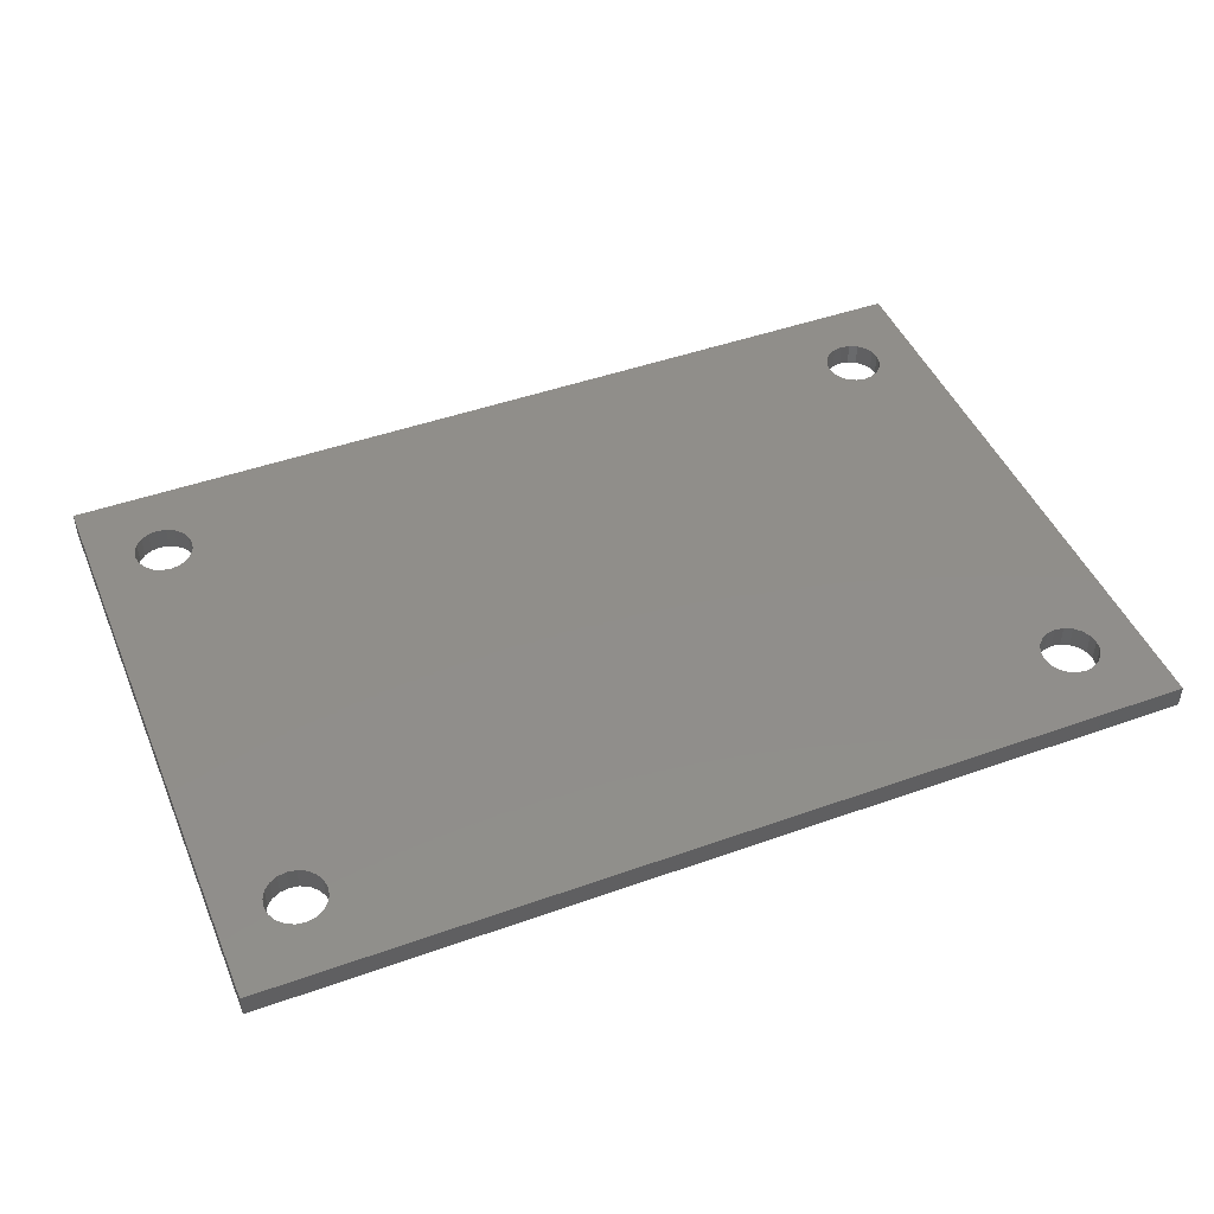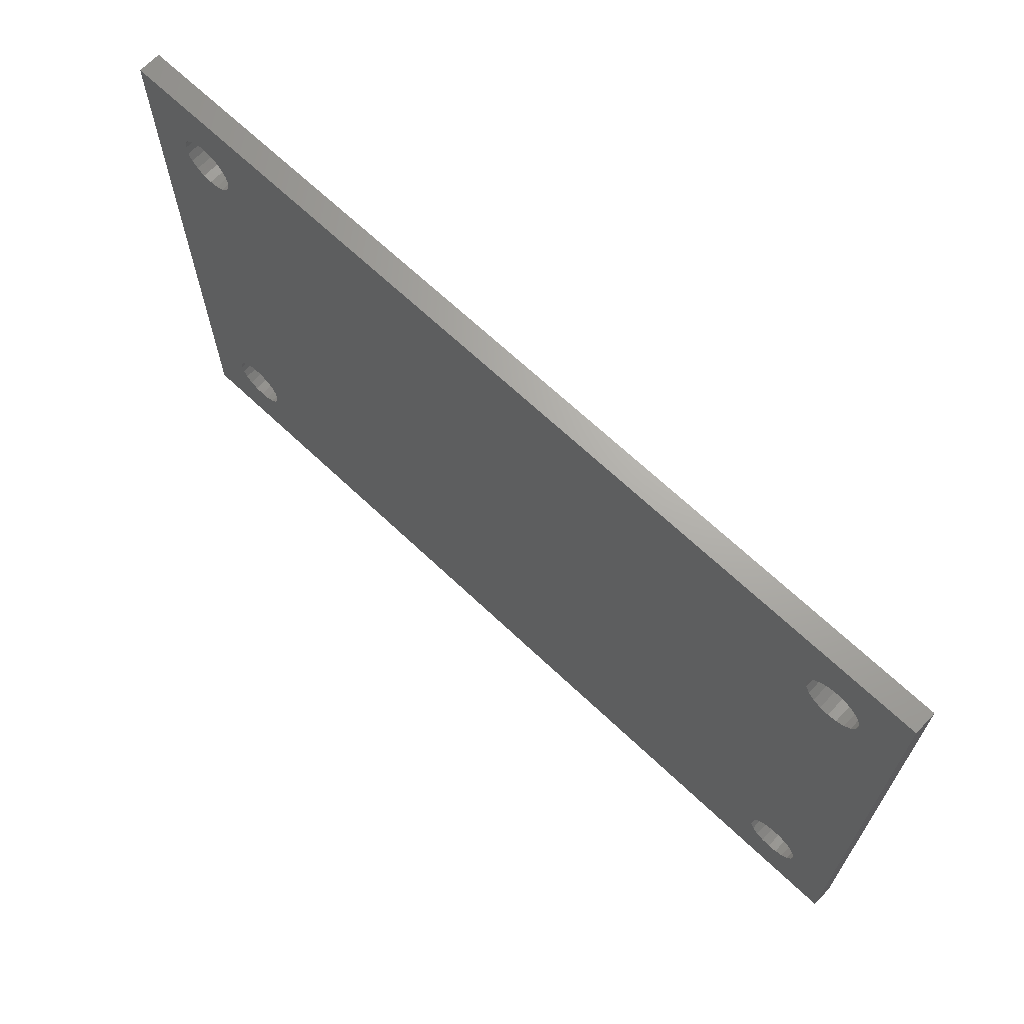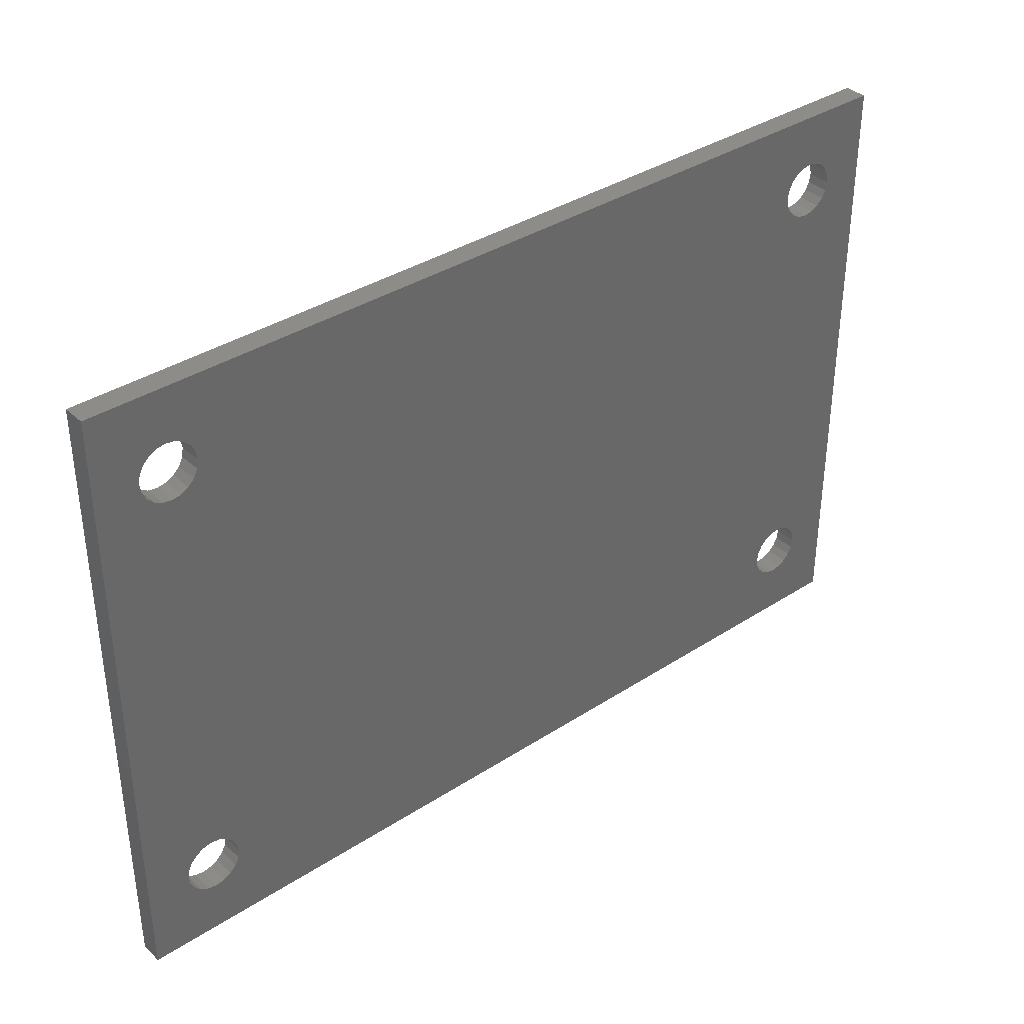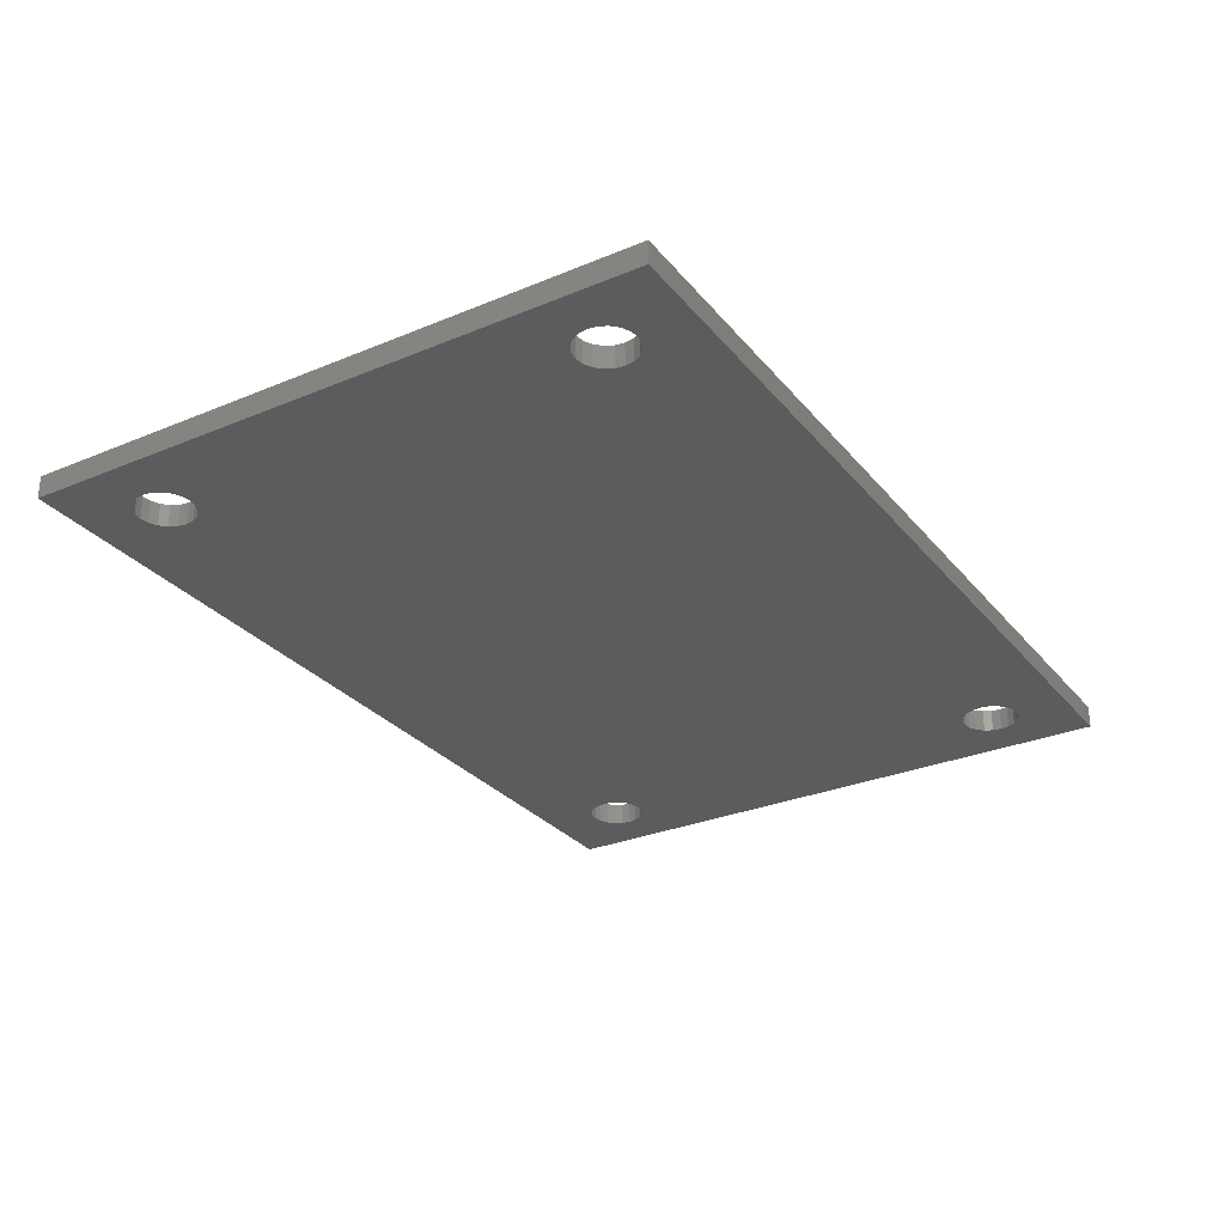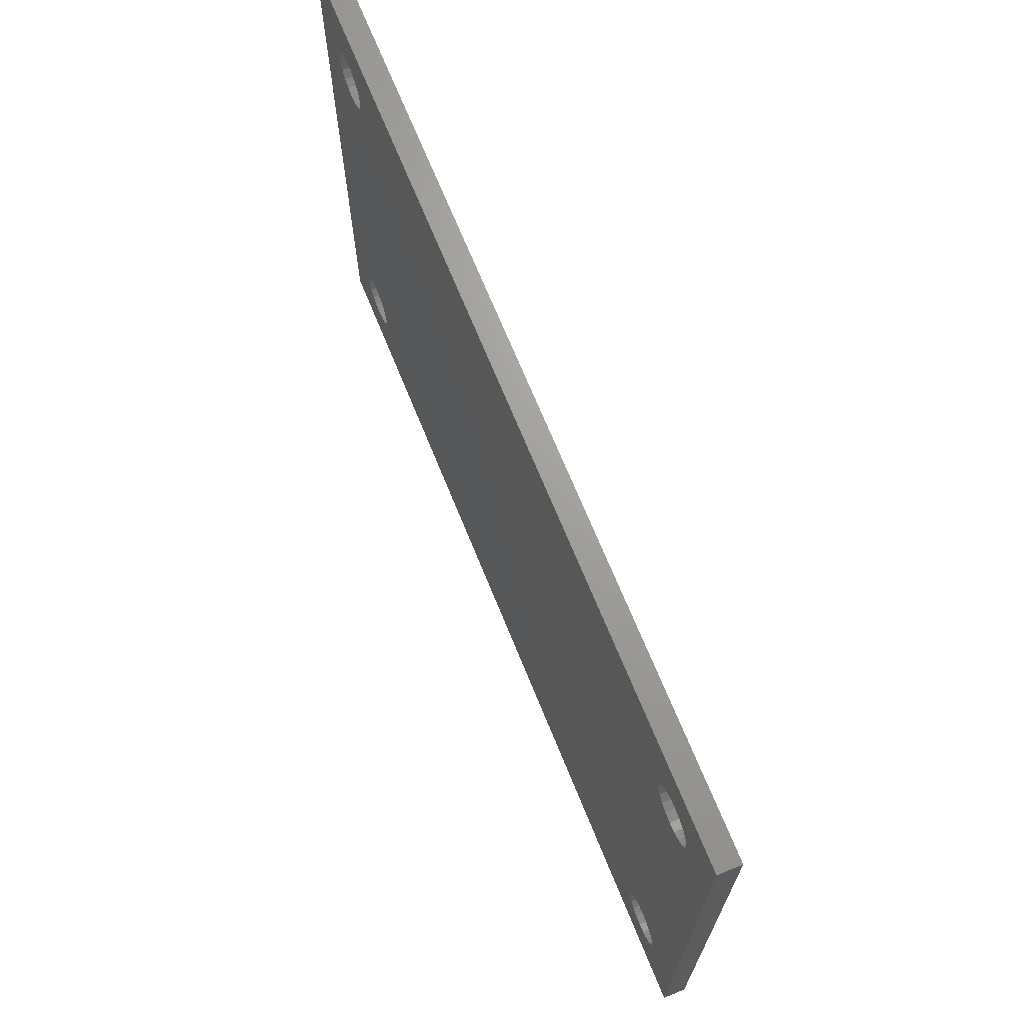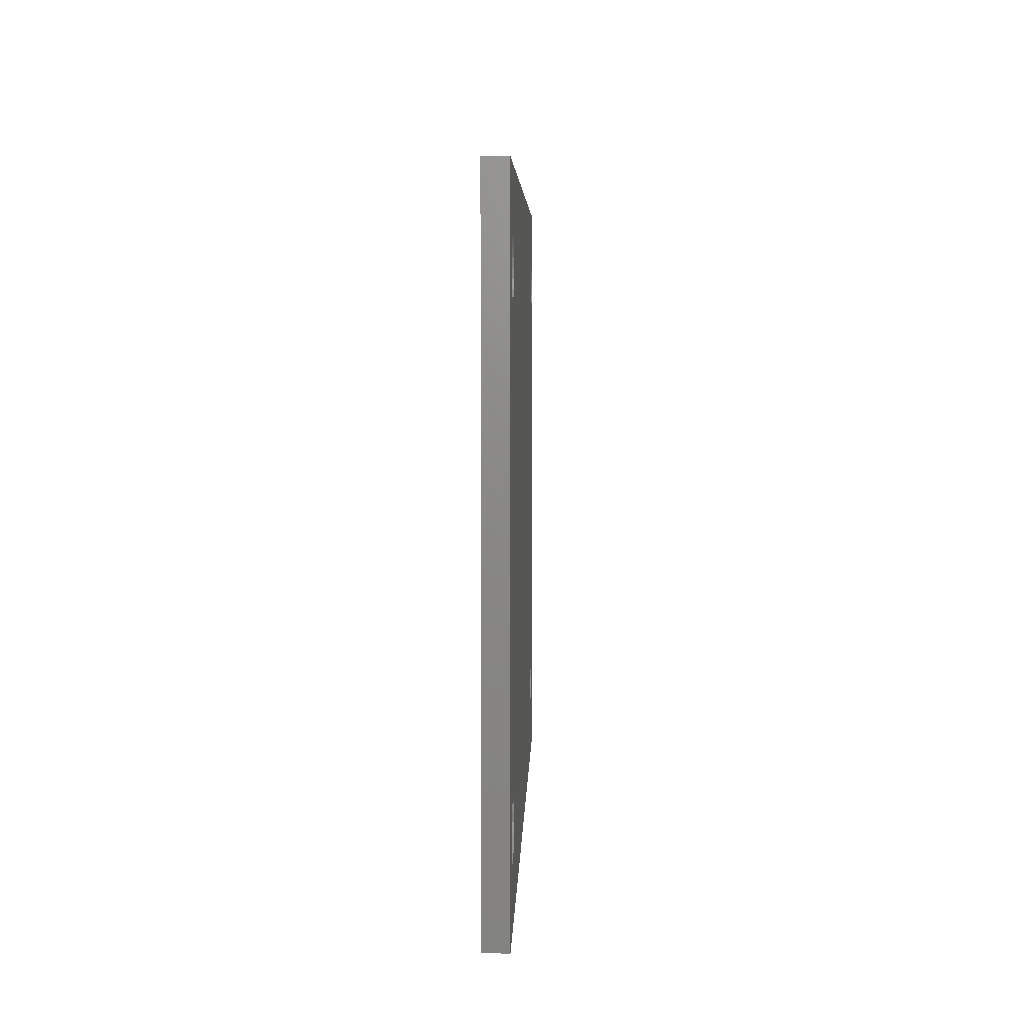
<metadata>
{"format":"stl","ext":"stl","renderer":"f3d","projection":"perspective","resolution":1024,"background":"white","views":[{"elev":46.1,"azim":157.8,"up":"+Z"},{"elev":67.3,"azim":43.5,"up":"+Y"},{"elev":36.4,"azim":139.8,"up":"+Y"},{"elev":-29.4,"azim":121.6,"up":"+Z"},{"elev":68.7,"azim":-112.0,"up":"+Y"},{"elev":4.8,"azim":91.6,"up":"+Y"}]}
</metadata>
<code>
# stl→obj: 168 verts, 348 faces
v -23.8 -16.3 43.4
v -23.8 16.3 44.6
v -23.8 16.3 43.4
v -23.8 -16.3 44.6
v 18.79 11.12 44.6
v -18.79 11.12 44.6
v 18.79 -11.12 44.6
v -18.57 -11.54 44.6
v -18.5 -12 44.6
v -18.79 -11.12 44.6
v -19.12 10.79 44.6
v -19.12 -10.79 44.6
v -19.54 10.57 44.6
v -19.54 -10.57 44.6
v -20 10.5 44.6
v -20 -10.5 44.6
v -20.46 10.57 44.6
v -20.46 -10.57 44.6
v -20.88 10.79 44.6
v -20.88 -10.79 44.6
v -21.21 11.12 44.6
v -21.21 -11.12 44.6
v -21.43 11.54 44.6
v -21.43 -11.54 44.6
v -21.5 12 44.6
v 21.43 -11.54 44.6
v 23.8 -16.3 44.6
v 21.43 11.54 44.6
v 21.5 -12 44.6
v 21.21 11.12 44.6
v 21.21 -11.12 44.6
v 20.88 10.79 44.6
v 20.88 -10.79 44.6
v 20.46 10.57 44.6
v 20.46 -10.57 44.6
v 20 10.5 44.6
v 20 -10.5 44.6
v 19.54 10.57 44.6
v 19.54 -10.57 44.6
v 19.12 10.79 44.6
v 19.12 -10.79 44.6
v -18.57 11.54 44.6
v 18.57 11.54 44.6
v -18.5 12 44.6
v 18.5 12 44.6
v 23.8 16.3 44.6
v 21.5 12 44.6
v 21.43 12.46 44.6
v 21.21 12.88 44.6
v 20.88 13.21 44.6
v 20.46 13.43 44.6
v 20 13.5 44.6
v 19.54 13.43 44.6
v 19.12 13.21 44.6
v 18.57 -11.54 44.6
v 18.57 12.46 44.6
v -18.57 12.46 44.6
v 18.79 12.88 44.6
v -18.79 12.88 44.6
v -19.12 13.21 44.6
v -19.54 13.43 44.6
v -21.43 12.46 44.6
v -21.21 12.88 44.6
v -20.88 13.21 44.6
v -20.46 13.43 44.6
v -20 13.5 44.6
v 21.43 -12.46 44.6
v 21.21 -12.88 44.6
v 20.88 -13.21 44.6
v 20.46 -13.43 44.6
v 20 -13.5 44.6
v 19.54 -13.43 44.6
v 19.12 -13.21 44.6
v 18.5 -12 44.6
v 18.57 -12.46 44.6
v -18.57 -12.46 44.6
v 18.79 -12.88 44.6
v -18.79 -12.88 44.6
v -19.12 -13.21 44.6
v -19.54 -13.43 44.6
v -20 -13.5 44.6
v -20.46 -13.43 44.6
v -20.88 -13.21 44.6
v -21.21 -12.88 44.6
v -21.43 -12.46 44.6
v -21.5 -12 44.6
v 23.8 16.3 43.4
v 23.8 -16.3 43.4
v 18.79 -11.12 43.4
v -18.79 -11.12 43.4
v 18.79 11.12 43.4
v -18.57 11.54 43.4
v -18.5 12 43.4
v -18.79 11.12 43.4
v -19.12 -10.79 43.4
v -19.12 10.79 43.4
v -19.54 -10.57 43.4
v -19.54 10.57 43.4
v -20 -10.5 43.4
v -20 10.5 43.4
v -20.46 -10.57 43.4
v -20.46 10.57 43.4
v -20.88 -10.79 43.4
v -20.88 10.79 43.4
v -21.21 -11.12 43.4
v -21.21 11.12 43.4
v -21.43 -11.54 43.4
v -21.43 11.54 43.4
v -21.5 -12 43.4
v 21.43 11.54 43.4
v 21.43 -11.54 43.4
v 21.5 12 43.4
v 21.21 -11.12 43.4
v 21.21 11.12 43.4
v 20.88 -10.79 43.4
v 20.88 10.79 43.4
v 20.46 -10.57 43.4
v 20.46 10.57 43.4
v 20 -10.5 43.4
v 20 10.5 43.4
v 19.54 -10.57 43.4
v 19.54 10.57 43.4
v 19.12 -10.79 43.4
v 19.12 10.79 43.4
v -18.57 -11.54 43.4
v 18.57 -11.54 43.4
v -18.5 -12 43.4
v 18.5 -12 43.4
v 21.5 -12 43.4
v 21.43 -12.46 43.4
v 21.21 -12.88 43.4
v 20.88 -13.21 43.4
v 20.46 -13.43 43.4
v 20 -13.5 43.4
v 19.54 -13.43 43.4
v 19.12 -13.21 43.4
v 18.57 11.54 43.4
v 18.57 -12.46 43.4
v -18.57 -12.46 43.4
v 18.79 -12.88 43.4
v -18.79 -12.88 43.4
v -19.12 -13.21 43.4
v -19.54 -13.43 43.4
v -21.43 -12.46 43.4
v -21.21 -12.88 43.4
v -20.88 -13.21 43.4
v -20.46 -13.43 43.4
v -20 -13.5 43.4
v 21.43 12.46 43.4
v 21.21 12.88 43.4
v 20.88 13.21 43.4
v 20.46 13.43 43.4
v 20 13.5 43.4
v 19.54 13.43 43.4
v 19.12 13.21 43.4
v 18.5 12 43.4
v 18.57 12.46 43.4
v -18.57 12.46 43.4
v 18.79 12.88 43.4
v -18.79 12.88 43.4
v -19.12 13.21 43.4
v -19.54 13.43 43.4
v -20 13.5 43.4
v -20.46 13.43 43.4
v -20.88 13.21 43.4
v -21.21 12.88 43.4
v -21.43 12.46 43.4
v -21.5 12 43.4
f 1 2 3
f 2 1 4
f 5 6 7
f 7 8 9
f 10 7 6
f 7 10 8
f 11 10 6
f 11 12 10
f 13 12 11
f 13 14 12
f 15 14 13
f 15 16 14
f 17 16 15
f 17 18 16
f 19 18 17
f 19 20 18
f 21 20 19
f 21 22 20
f 23 22 21
f 23 24 22
f 2 23 25
f 23 2 24
f 26 27 28
f 27 26 29
f 30 26 28
f 30 31 26
f 32 31 30
f 32 33 31
f 34 33 32
f 34 35 33
f 36 35 34
f 36 37 35
f 38 37 36
f 38 39 37
f 40 39 38
f 40 41 39
f 5 41 40
f 5 7 41
f 42 43 44
f 43 42 5
f 44 43 45
f 6 5 42
f 28 46 47
f 46 48 47
f 46 49 48
f 46 50 49
f 46 51 50
f 46 52 51
f 46 53 52
f 46 54 53
f 7 9 55
f 56 44 45
f 57 56 58
f 59 58 54
f 60 54 46
f 56 57 44
f 58 59 57
f 54 60 59
f 2 60 46
f 60 2 61
f 4 24 2
f 62 2 25
f 63 2 62
f 64 2 63
f 65 2 64
f 66 2 65
f 61 2 66
f 46 28 27
f 67 27 29
f 68 27 67
f 69 27 68
f 70 27 69
f 71 27 70
f 72 27 71
f 73 27 72
f 55 9 74
f 74 9 75
f 76 75 9
f 75 76 77
f 78 77 76
f 77 78 73
f 79 73 78
f 73 79 27
f 4 79 80
f 4 80 81
f 79 4 27
f 82 4 81
f 83 4 82
f 84 4 83
f 85 4 84
f 86 4 85
f 24 4 86
f 27 87 46
f 87 27 88
f 87 2 46
f 2 87 3
f 89 90 91
f 91 92 93
f 94 91 90
f 91 94 92
f 95 94 90
f 95 96 94
f 97 96 95
f 97 98 96
f 99 98 97
f 99 100 98
f 101 100 99
f 101 102 100
f 103 102 101
f 103 104 102
f 105 104 103
f 105 106 104
f 107 106 105
f 107 108 106
f 1 107 109
f 107 1 108
f 110 87 111
f 87 110 112
f 113 110 111
f 113 114 110
f 115 114 113
f 115 116 114
f 117 116 115
f 117 118 116
f 119 118 117
f 119 120 118
f 121 120 119
f 121 122 120
f 123 122 121
f 123 124 122
f 89 124 123
f 89 91 124
f 125 126 127
f 126 125 89
f 127 126 128
f 90 89 125
f 111 88 129
f 88 130 129
f 88 131 130
f 88 132 131
f 88 133 132
f 88 134 133
f 88 135 134
f 88 136 135
f 91 93 137
f 138 127 128
f 139 138 140
f 141 140 136
f 142 136 88
f 138 139 127
f 140 141 139
f 136 142 141
f 1 142 88
f 142 1 143
f 3 108 1
f 144 1 109
f 145 1 144
f 146 1 145
f 147 1 146
f 148 1 147
f 143 1 148
f 88 111 87
f 149 87 112
f 150 87 149
f 151 87 150
f 152 87 151
f 153 87 152
f 154 87 153
f 155 87 154
f 137 93 156
f 156 93 157
f 158 157 93
f 157 158 159
f 160 159 158
f 159 160 155
f 161 155 160
f 155 161 87
f 3 161 162
f 3 162 163
f 161 3 87
f 164 3 163
f 165 3 164
f 166 3 165
f 167 3 166
f 168 3 167
f 108 3 168
f 1 27 4
f 27 1 88
f 112 48 149
f 48 112 47
f 154 52 53
f 52 154 153
f 118 36 34
f 36 118 120
f 150 50 151
f 50 150 49
f 149 49 150
f 49 149 48
f 58 155 54
f 155 58 159
f 56 159 58
f 159 56 157
f 155 53 54
f 53 155 154
f 116 34 32
f 34 116 118
f 114 28 110
f 28 114 30
f 122 40 38
f 40 122 124
f 5 137 43
f 137 5 91
f 153 51 52
f 51 153 152
f 152 50 51
f 50 152 151
f 45 157 56
f 157 45 156
f 110 47 112
f 47 110 28
f 116 30 114
f 30 116 32
f 120 38 36
f 38 120 122
f 40 91 5
f 91 40 124
f 43 156 45
f 156 43 137
f 93 57 158
f 57 93 44
f 25 167 62
f 167 25 168
f 163 61 66
f 61 163 162
f 98 15 13
f 15 98 100
f 96 13 11
f 13 96 98
f 160 60 161
f 60 160 59
f 158 59 160
f 59 158 57
f 162 60 61
f 60 162 161
f 165 65 64
f 65 165 164
f 63 165 64
f 165 63 166
f 164 66 65
f 66 164 163
f 19 106 21
f 106 19 104
f 62 166 63
f 166 62 167
f 92 44 93
f 44 92 42
f 96 6 94
f 6 96 11
f 94 42 92
f 42 94 6
f 100 17 15
f 17 100 102
f 21 108 23
f 108 21 106
f 23 168 25
f 168 23 108
f 102 19 17
f 19 102 104
f 129 26 111
f 26 129 29
f 75 128 74
f 128 75 138
f 121 37 39
f 37 121 119
f 133 71 70
f 71 133 134
f 132 70 69
f 70 132 133
f 113 33 115
f 33 113 31
f 111 31 113
f 31 111 26
f 117 33 35
f 33 117 115
f 7 123 41
f 123 7 89
f 55 89 7
f 89 55 126
f 123 39 41
f 39 123 121
f 119 35 37
f 35 119 117
f 74 126 55
f 126 74 128
f 130 29 129
f 29 130 67
f 132 68 131
f 68 132 69
f 131 67 130
f 67 131 68
f 73 140 77
f 140 73 136
f 77 138 75
f 138 77 140
f 134 72 71
f 72 134 135
f 135 73 72
f 73 135 136
f 127 8 125
f 8 127 9
f 86 107 24
f 107 86 109
f 101 16 18
f 16 101 99
f 148 82 81
f 82 148 147
f 90 12 95
f 12 90 10
f 125 10 90
f 10 125 8
f 97 12 14
f 12 97 95
f 22 103 20
f 103 22 105
f 24 105 22
f 105 24 107
f 103 18 20
f 18 103 101
f 141 76 139
f 76 141 78
f 83 145 84
f 145 83 146
f 85 109 86
f 109 85 144
f 99 14 16
f 14 99 97
f 139 9 127
f 9 139 76
f 143 81 80
f 81 143 148
f 142 78 141
f 78 142 79
f 147 83 82
f 83 147 146
f 84 144 85
f 144 84 145
f 142 80 79
f 80 142 143

</code>
